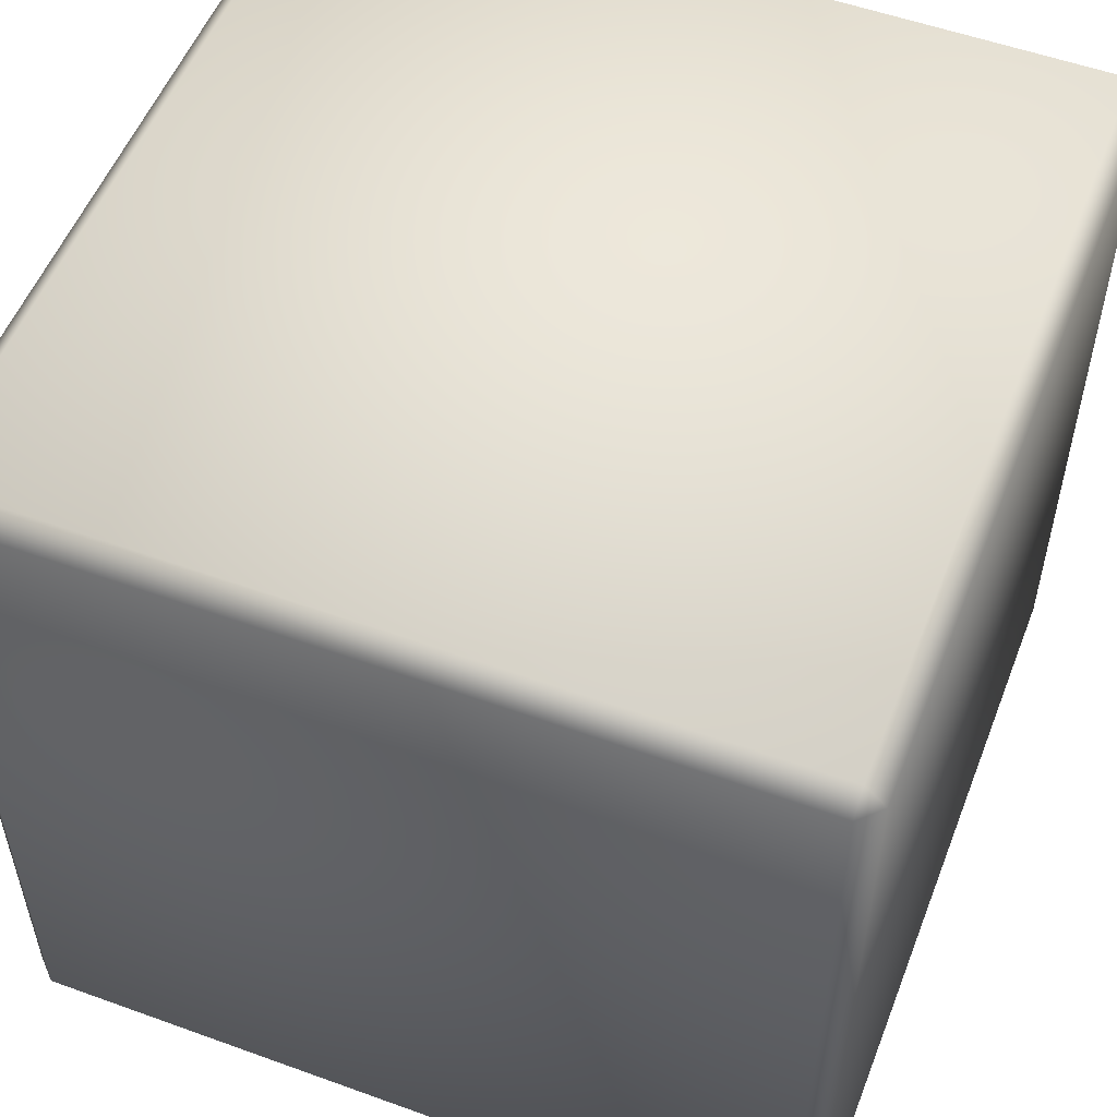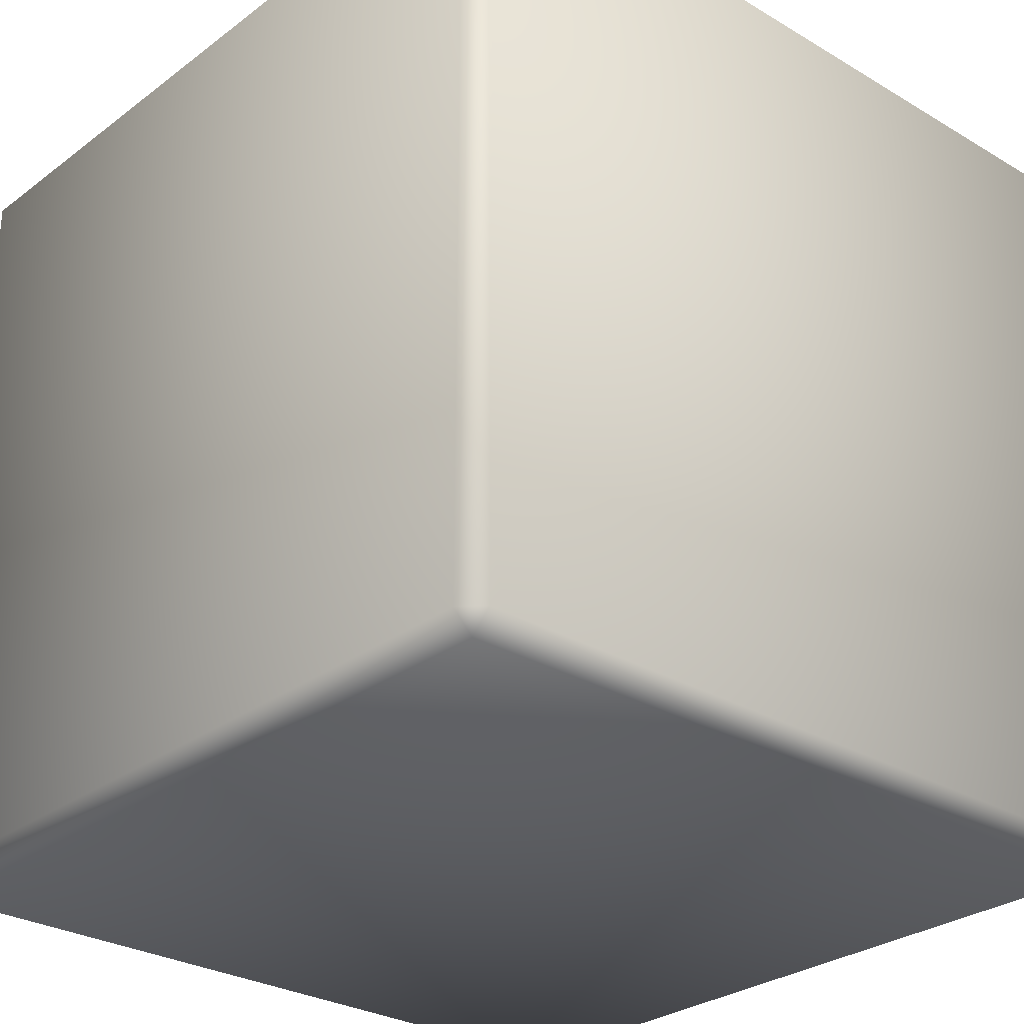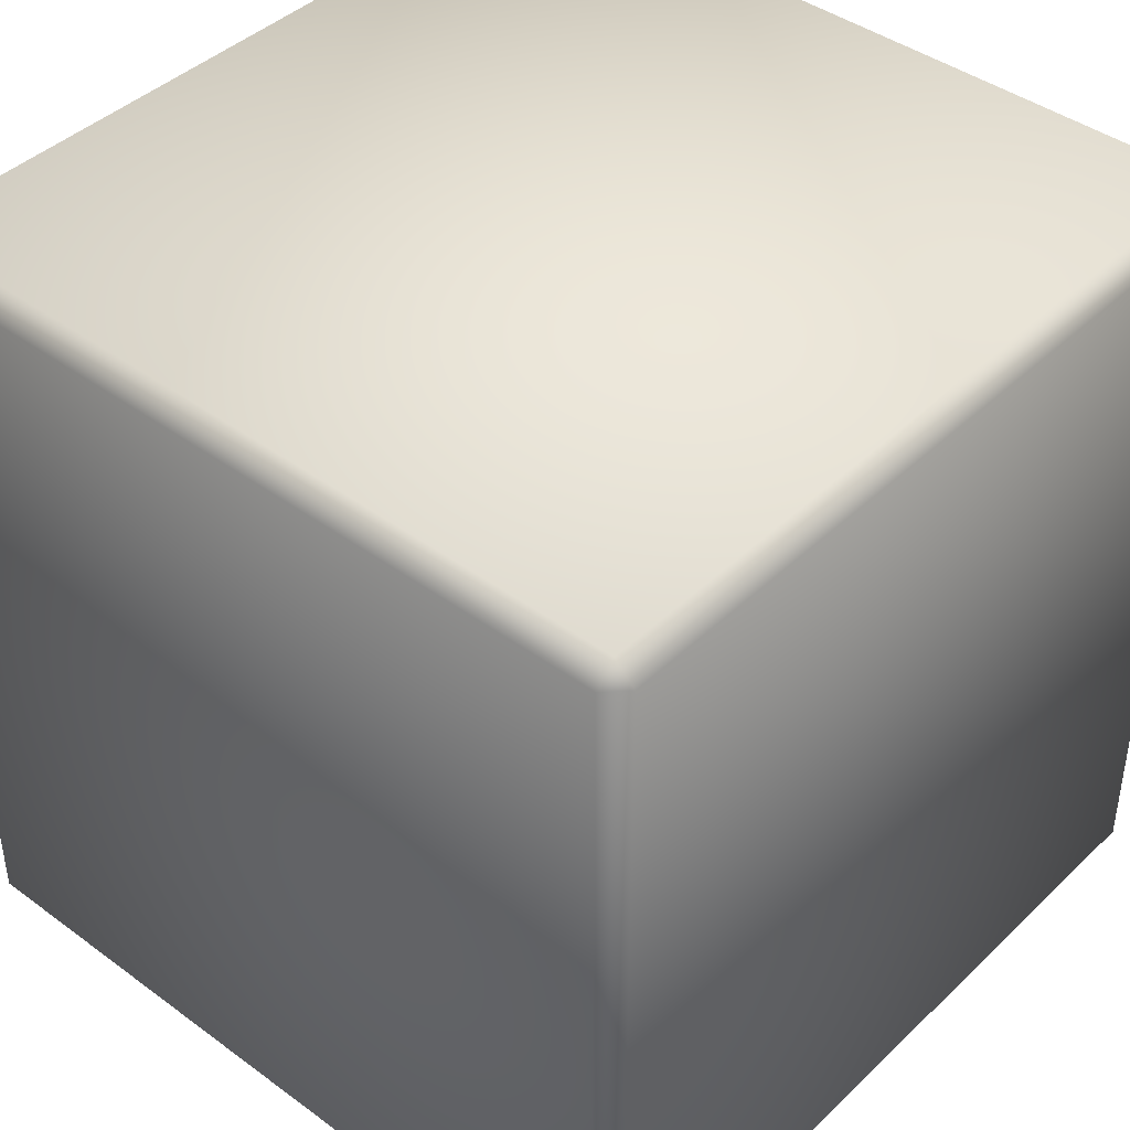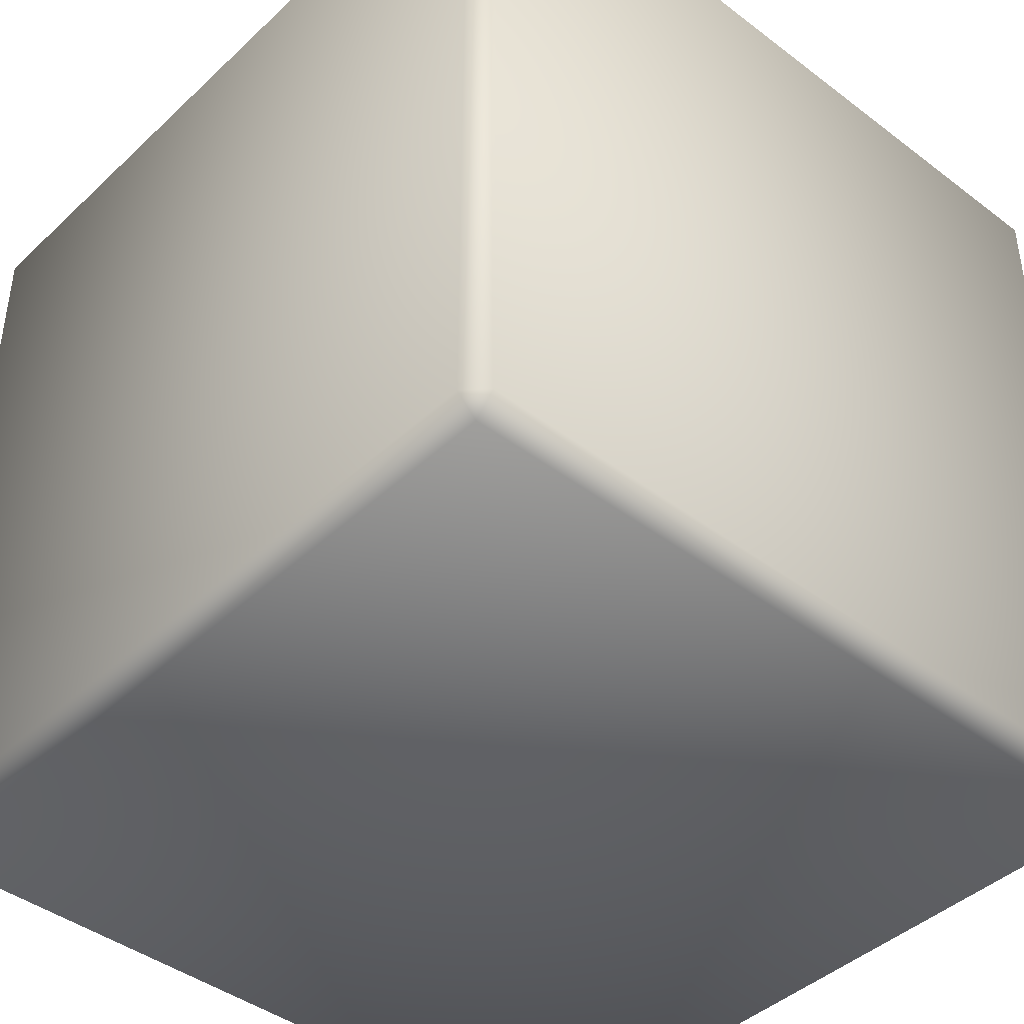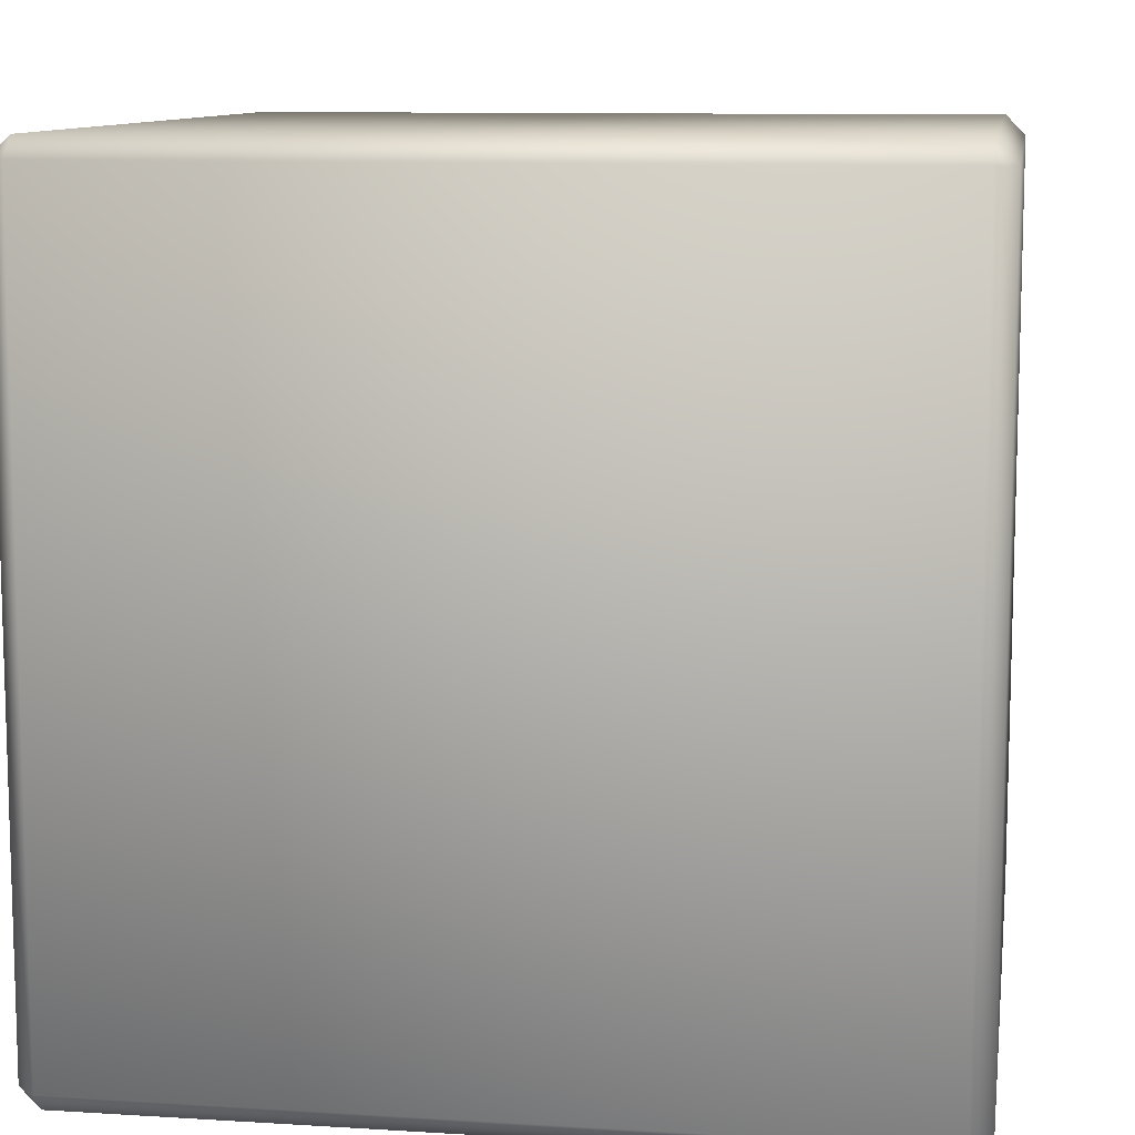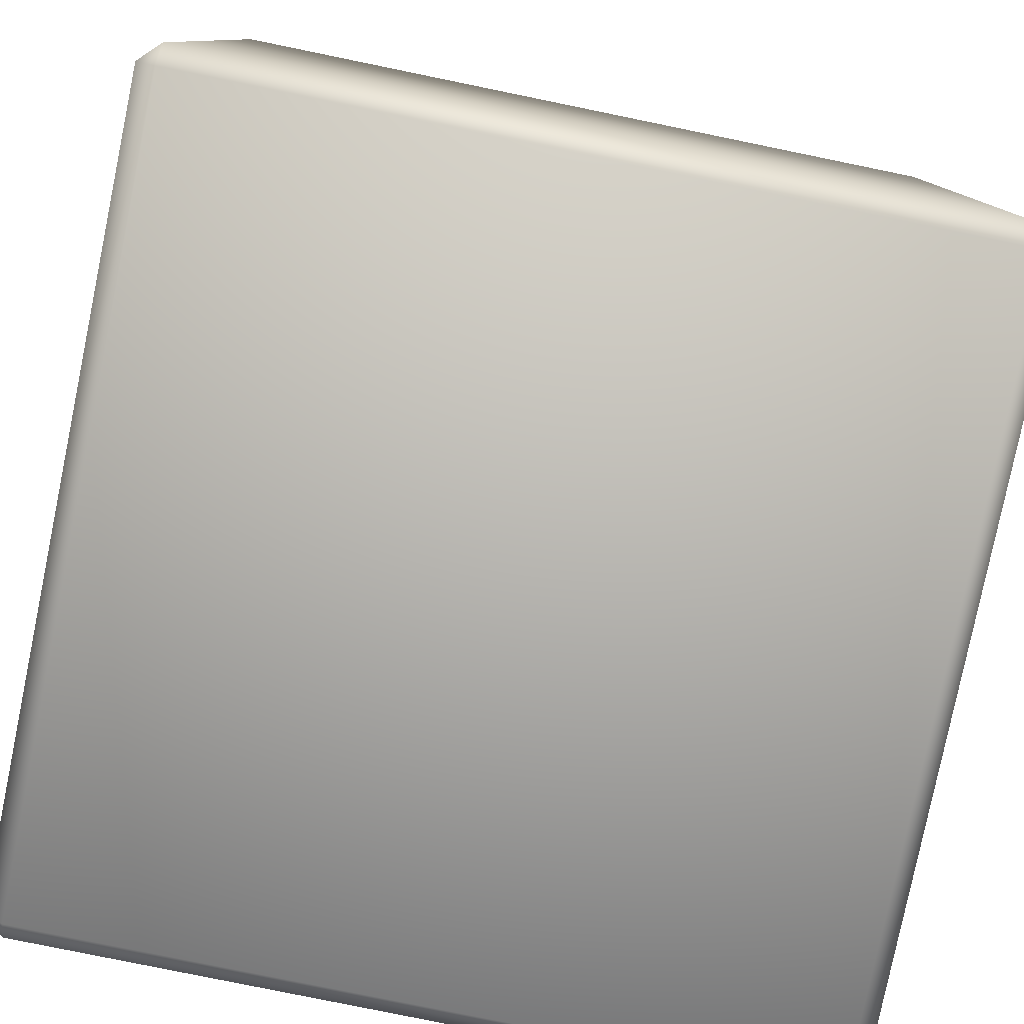
<metadata>
{"format":"obj","ext":"obj","renderer":"f3d","projection":"perspective","resolution":1024,"background":"white","views":[{"elev":53.9,"azim":111.1,"up":"+Y"},{"elev":-28.5,"azim":138.2,"up":"+Z"},{"elev":42.1,"azim":41.4,"up":"+Y"},{"elev":-42.6,"azim":-132.1,"up":"+Z"},{"elev":10.1,"azim":-171.0,"up":"+Y"},{"elev":-79.7,"azim":168.4,"up":"+Z"}]}
</metadata>
<code>
o Cube
v 0.9506 0.9506 -1
v 0.9506 1 -0.9506
v 1 0.9506 -0.9506
v 0.9506 -1 -0.9506
v 0.9506 -0.9506 -1
v 1 -0.9506 -0.9506
v 1 0.9506 0.9506
v 0.9506 1 0.9506
v 0.9506 0.9506 1
v 1 -0.9506 0.9506
v 0.9506 -0.9506 1
v 0.9506 -1 0.9506
v -0.9506 0.9506 -1
v -1 0.9506 -0.9506
v -0.9506 1 -0.9506
v -1 -0.9506 -0.9506
v -0.9506 -0.9506 -1
v -0.9506 -1 -0.9506
v -1 0.9506 0.9506
v -0.9506 0.9506 1
v -0.9506 1 0.9506
v -0.9506 -1 0.9506
v -0.9506 -0.9506 1
v -1 -0.9506 0.9506
f 18 4 12 22
f 24 19 14 16
f 11 9 20 23
f 2 15 21 8
f 6 3 7 10
f 1 2 3
f 4 5 6
f 7 8 9
f 10 11 12
f 13 14 15
f 16 17 18
f 19 20 21
f 22 23 24
f 18 22 24 16
f 4 18 17 5
f 3 6 5 1
f 23 20 19 24
f 9 11 10 7
f 13 17 16 14
f 8 21 20 9
f 2 8 7 3
f 22 12 11 23
f 21 15 14 19
f 15 2 1 13
f 12 4 6 10
f 17 13 1 5

</code>
